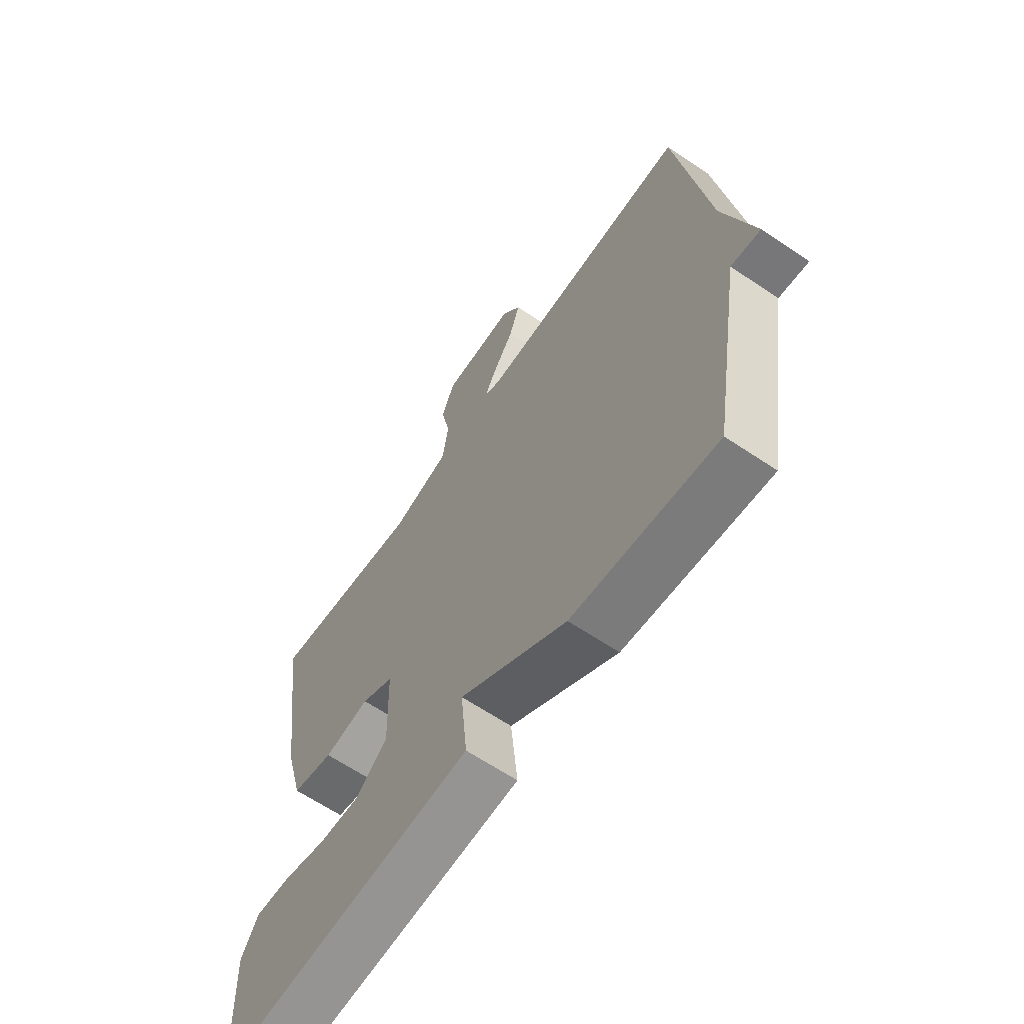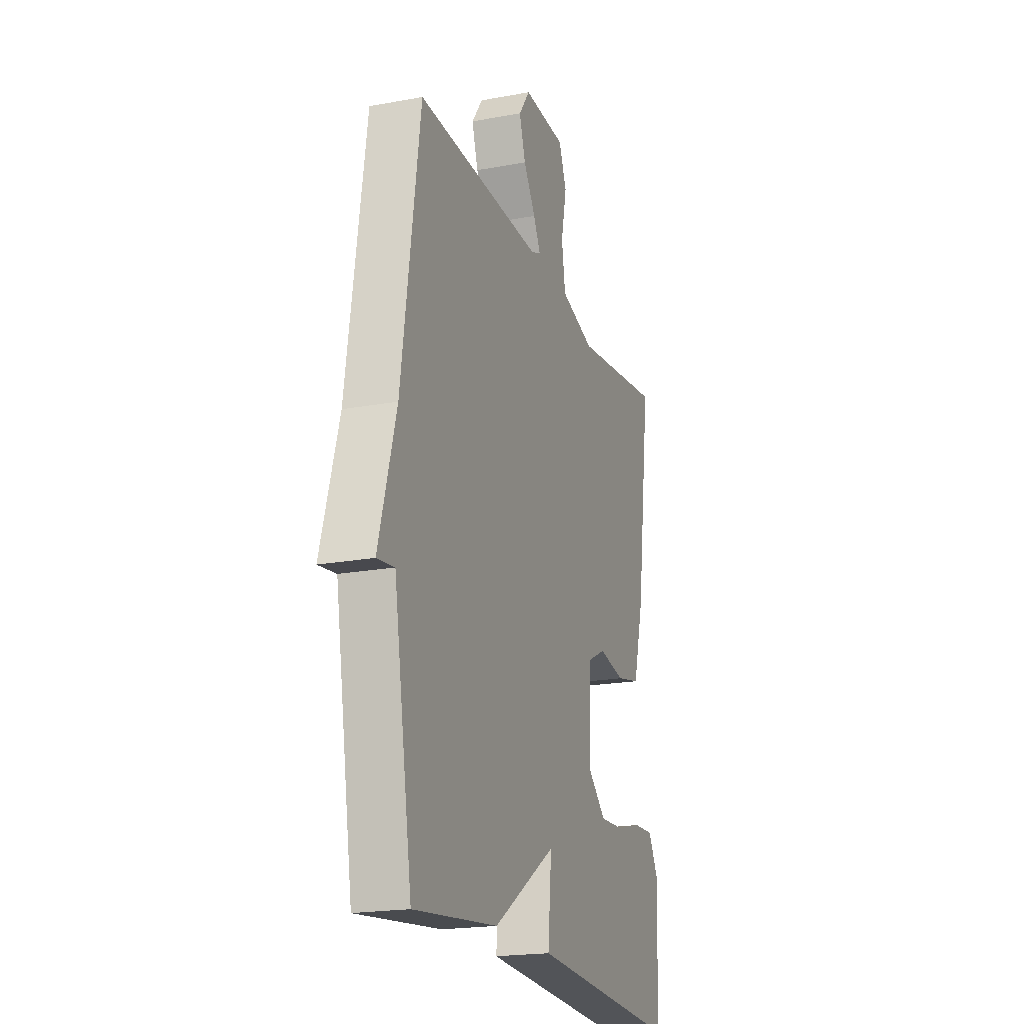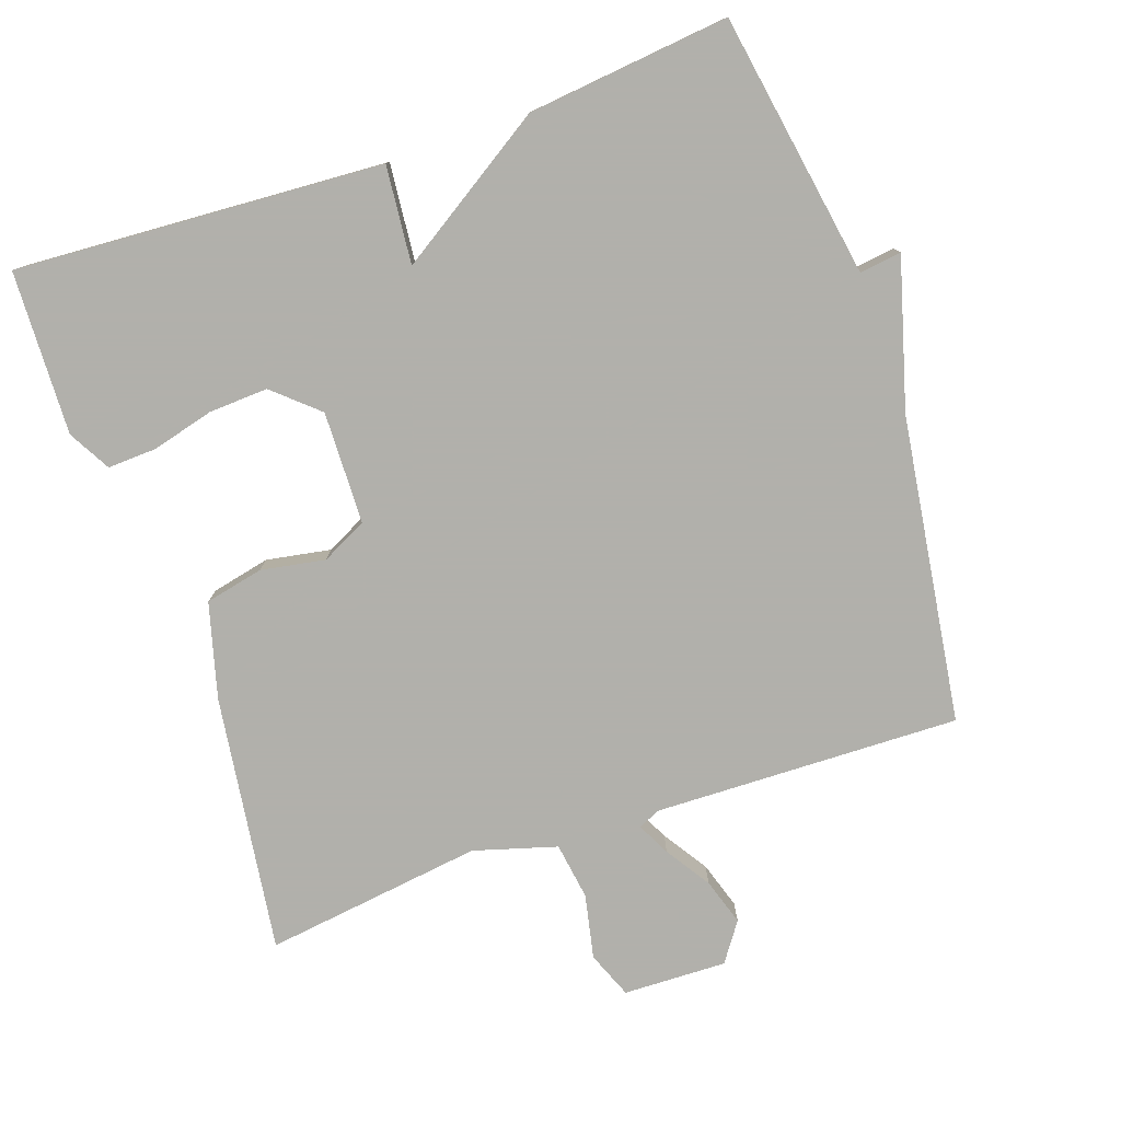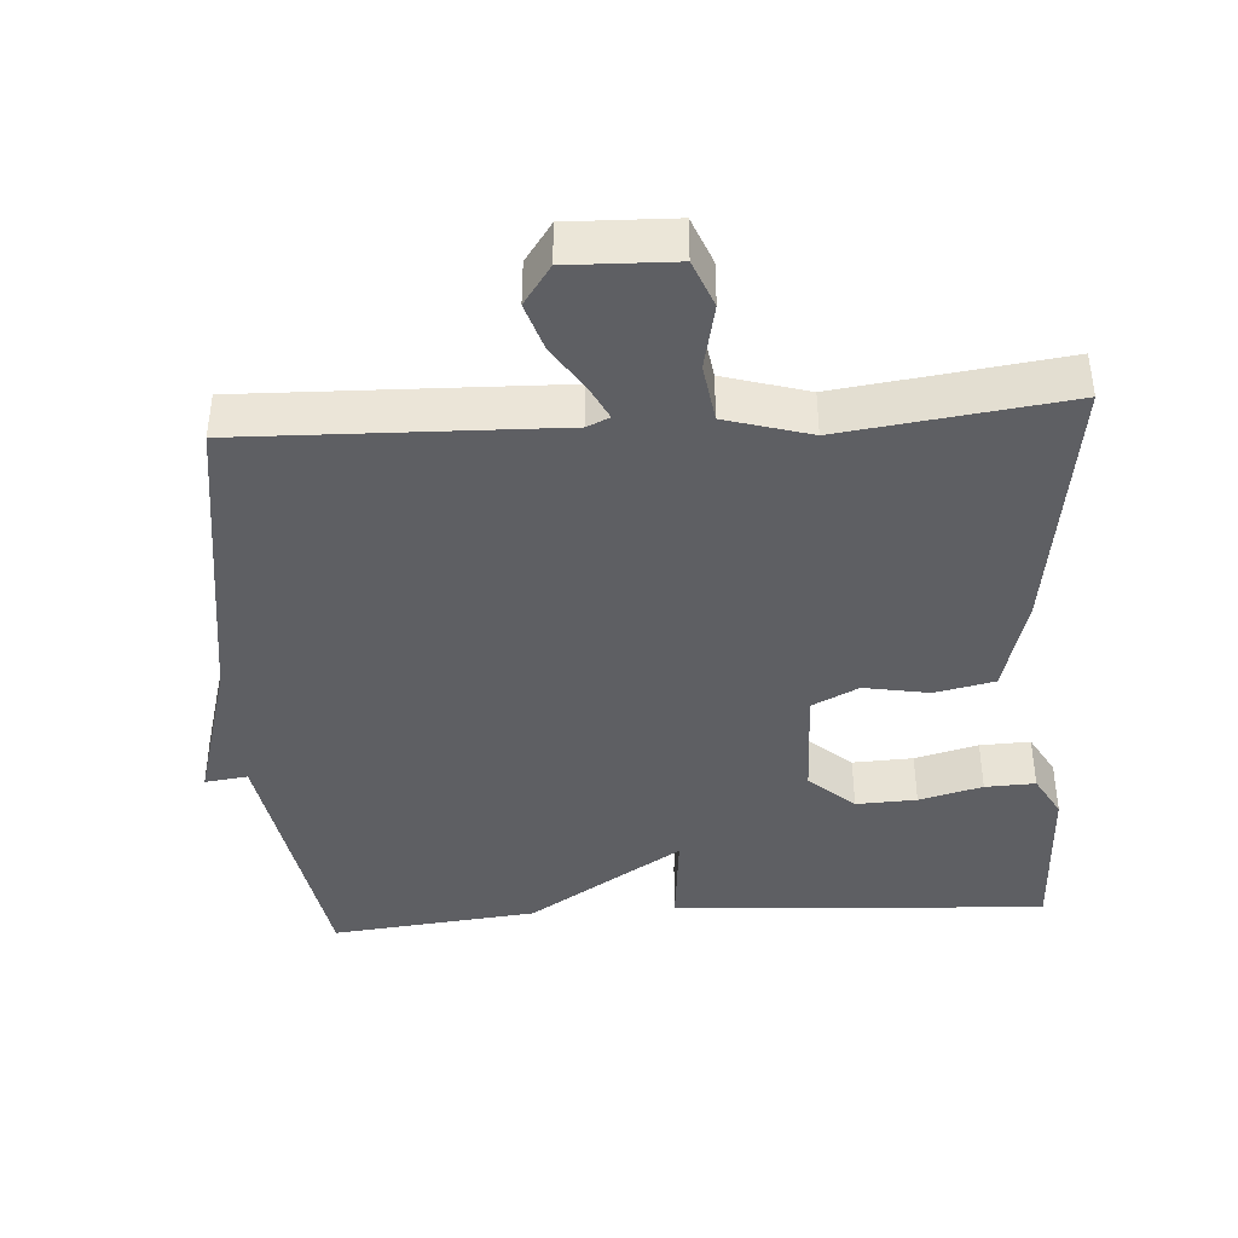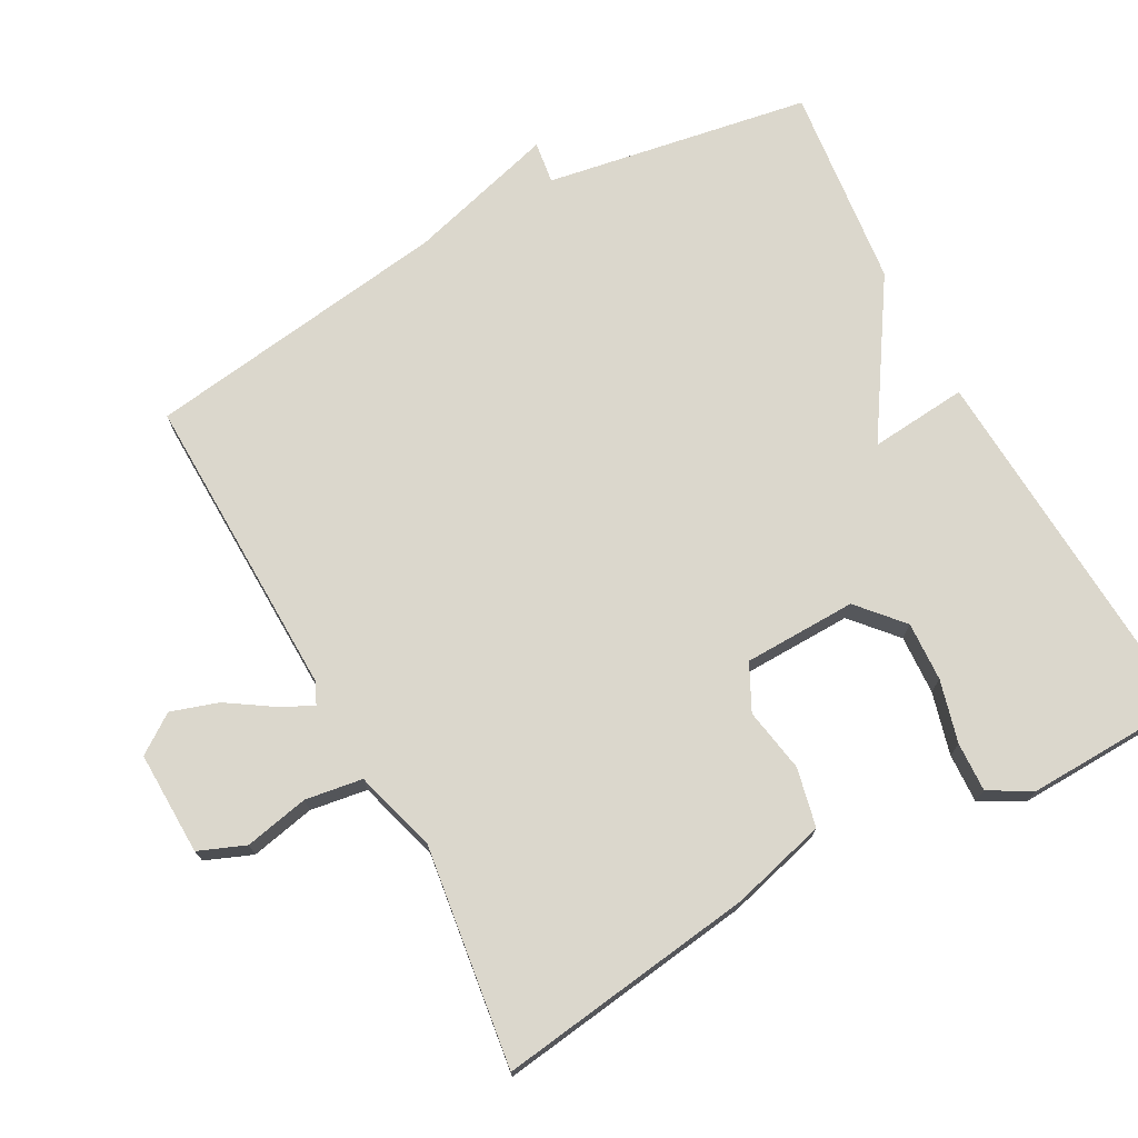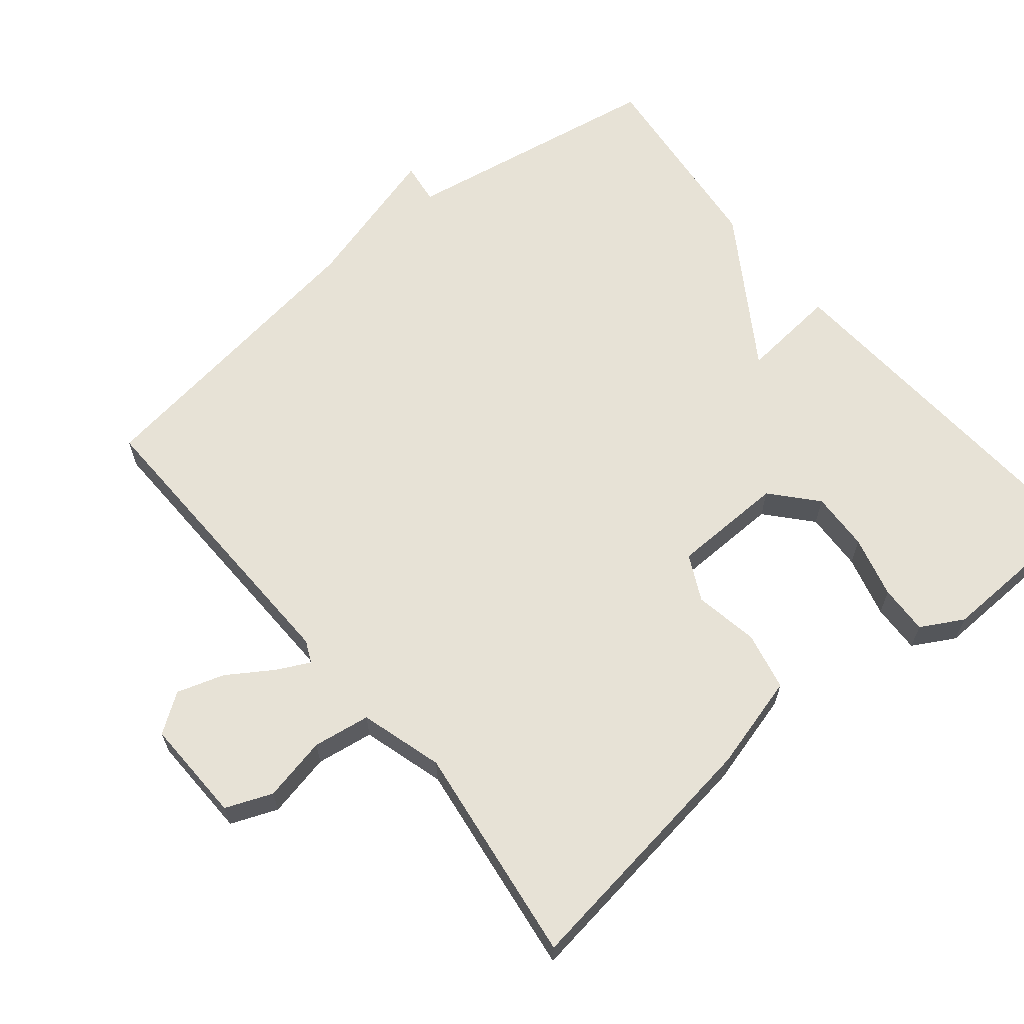
<metadata>
{"format":"obj","ext":"obj","renderer":"f3d","projection":"perspective","resolution":1024,"background":"white","views":[{"elev":-64.1,"azim":-124.2,"up":"+Z"},{"elev":-20.1,"azim":-71.2,"up":"+Z"},{"elev":-78.5,"azim":-160.9,"up":"+Y"},{"elev":-40.8,"azim":3.7,"up":"+Y"},{"elev":73.1,"azim":61.6,"up":"+Y"},{"elev":63.7,"azim":50.6,"up":"+Y"}]}
</metadata>
<code>
v 0.5 0.07 0.5
v 0.45 0.07 0.139
v 0.414 0.07 0.006
v 0.332 0.07 -0.012
v 0.242 0.07 0.004
v 0.178 0.07 -0.028
v 0.174 0.07 -0.186
v 0.236 0.07 -0.241
v 0.319 0.07 -0.237
v 0.406 0.07 -0.214
v 0.475 0.07 -0.211
v 0.508 0.07 -0.27
v 0.5 0.07 -0.5
v -0.016 0.07 -0.469
v -0.003 0.07 -0.332
v -0.216 0.07 -0.469
v -0.5 0.07 -0.5
v -0.562 0.07 -0.129
v -0.621 0.07 -0.137
v -0.562 0.07 0.071
v -0.5 0.07 0.5
v -0.071 0.07 0.489
v -0.04 0.07 0.503
v -0.063 0.07 0.549
v -0.104 0.07 0.612
v -0.125 0.07 0.678
v -0.087 0.07 0.732
v 0.058 0.07 0.728
v 0.084 0.07 0.663
v 0.065 0.07 0.573
v 0.077 0.07 0.493
v 0.193 0.07 0.459
v 0.5 0 0.5
v 0.45 0 0.139
v 0.414 0 0.006
v 0.332 0 -0.012
v 0.242 0 0.004
v 0.178 0 -0.028
v 0.174 0 -0.186
v 0.236 0 -0.241
v 0.319 0 -0.237
v 0.406 0 -0.214
v 0.475 0 -0.211
v 0.508 0 -0.27
v 0.5 0 -0.5
v -0.016 0 -0.469
v -0.003 0 -0.332
v -0.216 0 -0.469
v -0.5 0 -0.5
v -0.562 0 -0.129
v -0.621 0 -0.137
v -0.562 0 0.071
v -0.5 0 0.5
v -0.071 0 0.489
v -0.04 0 0.503
v -0.063 0 0.549
v -0.104 0 0.612
v -0.125 0 0.678
v -0.087 0 0.732
v 0.058 0 0.728
v 0.084 0 0.663
v 0.065 0 0.573
v 0.077 0 0.493
v 0.193 0 0.459
f 28 29 30
f 27 28 30
f 26 27 30
f 25 26 30
f 24 25 30
f 23 24 30 31
f 22 23 31 32
f 20 21 22 32
f 32 1 2
f 20 32 2
f 19 20 2
f 18 19 2
f 15 16 17 18
f 13 14 15
f 12 13 15
f 11 12 15
f 10 11 15
f 9 10 15
f 8 9 15
f 7 8 15 18
f 2 3 4 5
f 2 5 6
f 18 2 6
f 6 7 18
f 62 61 60
f 62 60 59
f 62 59 58
f 62 58 57
f 62 57 56
f 63 62 56 55
f 64 63 55 54
f 64 54 53 52
f 34 33 64
f 34 64 52
f 34 52 51
f 34 51 50
f 50 49 48 47
f 47 46 45
f 47 45 44
f 47 44 43
f 47 43 42
f 47 42 41
f 47 41 40
f 50 47 40 39
f 37 36 35 34
f 38 37 34
f 38 34 50
f 50 39 38
f 1 33 34 2
f 2 34 35 3
f 3 35 36 4
f 4 36 37 5
f 5 37 38 6
f 6 38 39 7
f 7 39 40 8
f 8 40 41 9
f 9 41 42 10
f 10 42 43 11
f 11 43 44 12
f 12 44 45 13
f 13 45 46 14
f 14 46 47 15
f 15 47 48 16
f 16 48 49 17
f 17 49 50 18
f 18 50 51 19
f 19 51 52 20
f 20 52 53 21
f 21 53 54 22
f 22 54 55 23
f 23 55 56 24
f 24 56 57 25
f 25 57 58 26
f 26 58 59 27
f 27 59 60 28
f 28 60 61 29
f 29 61 62 30
f 30 62 63 31
f 31 63 64 32
f 32 64 33 1

</code>
